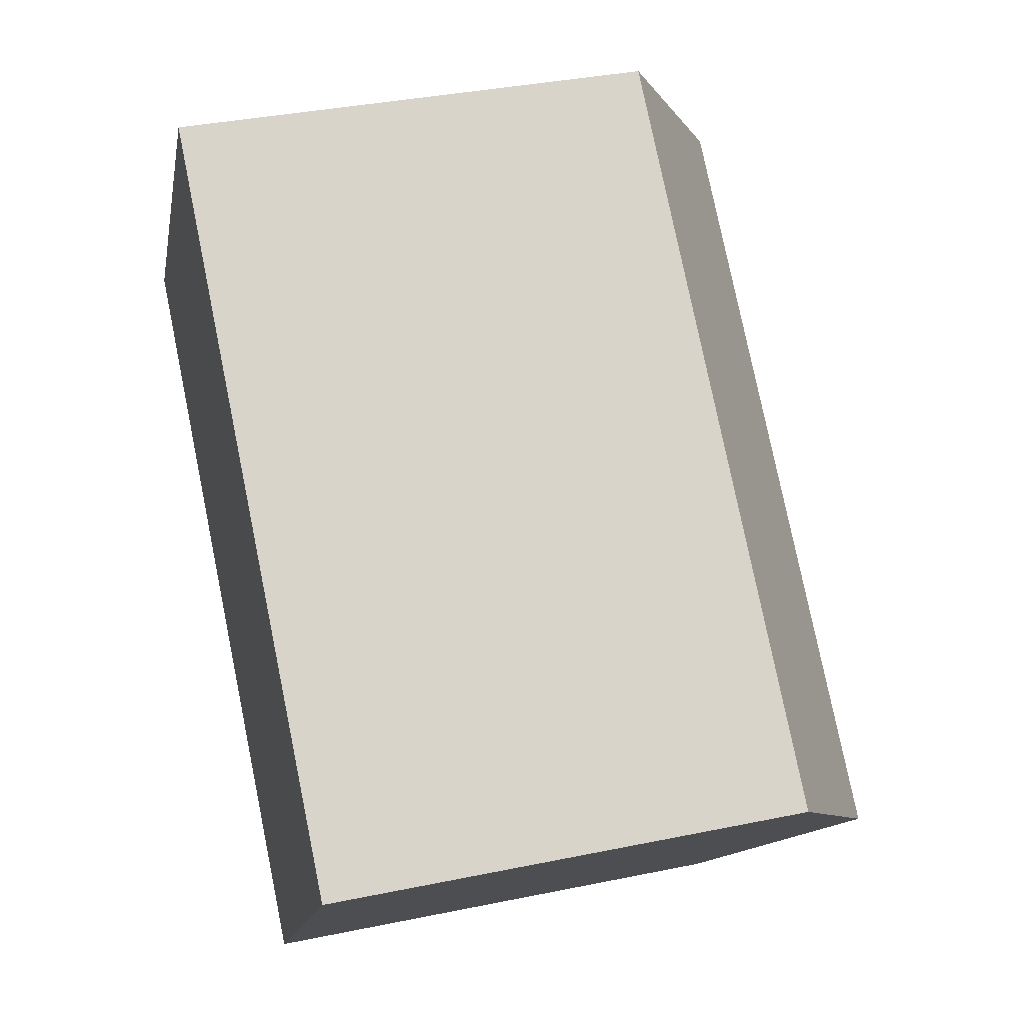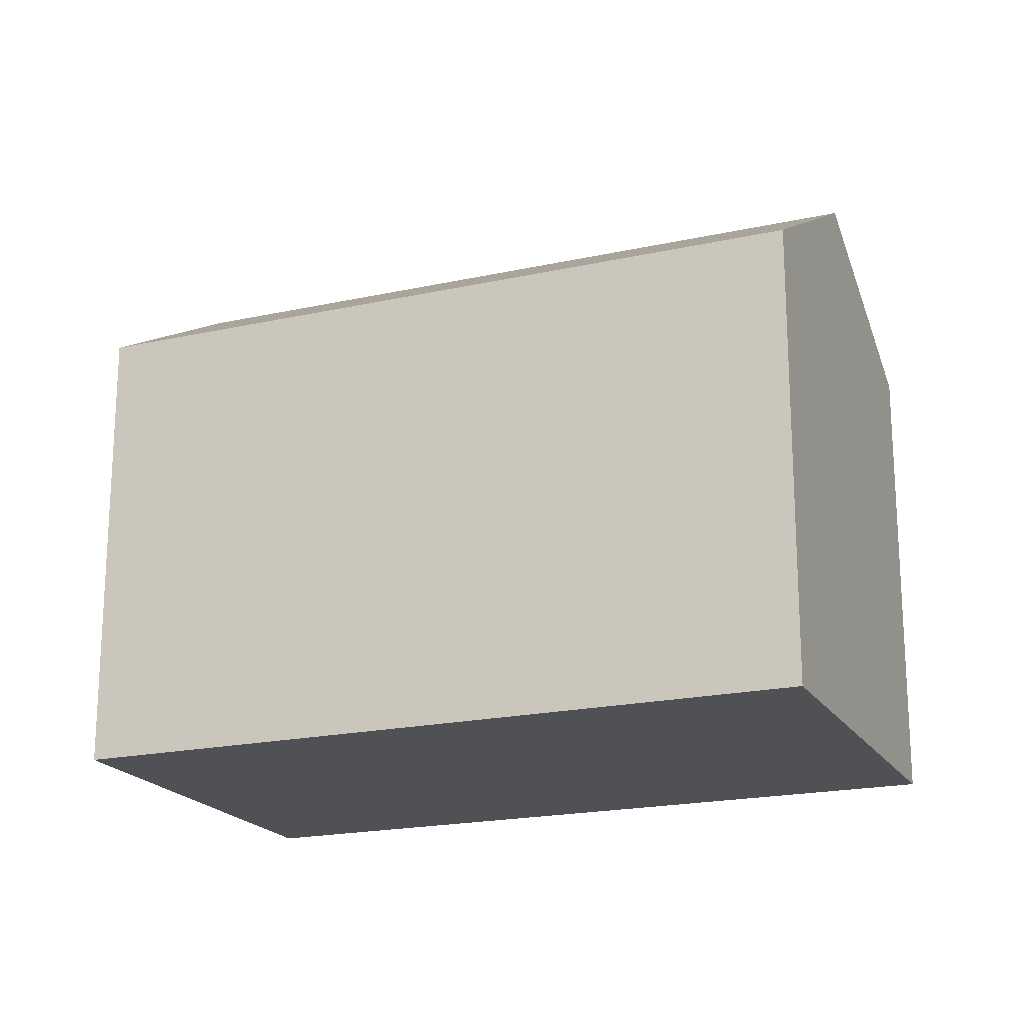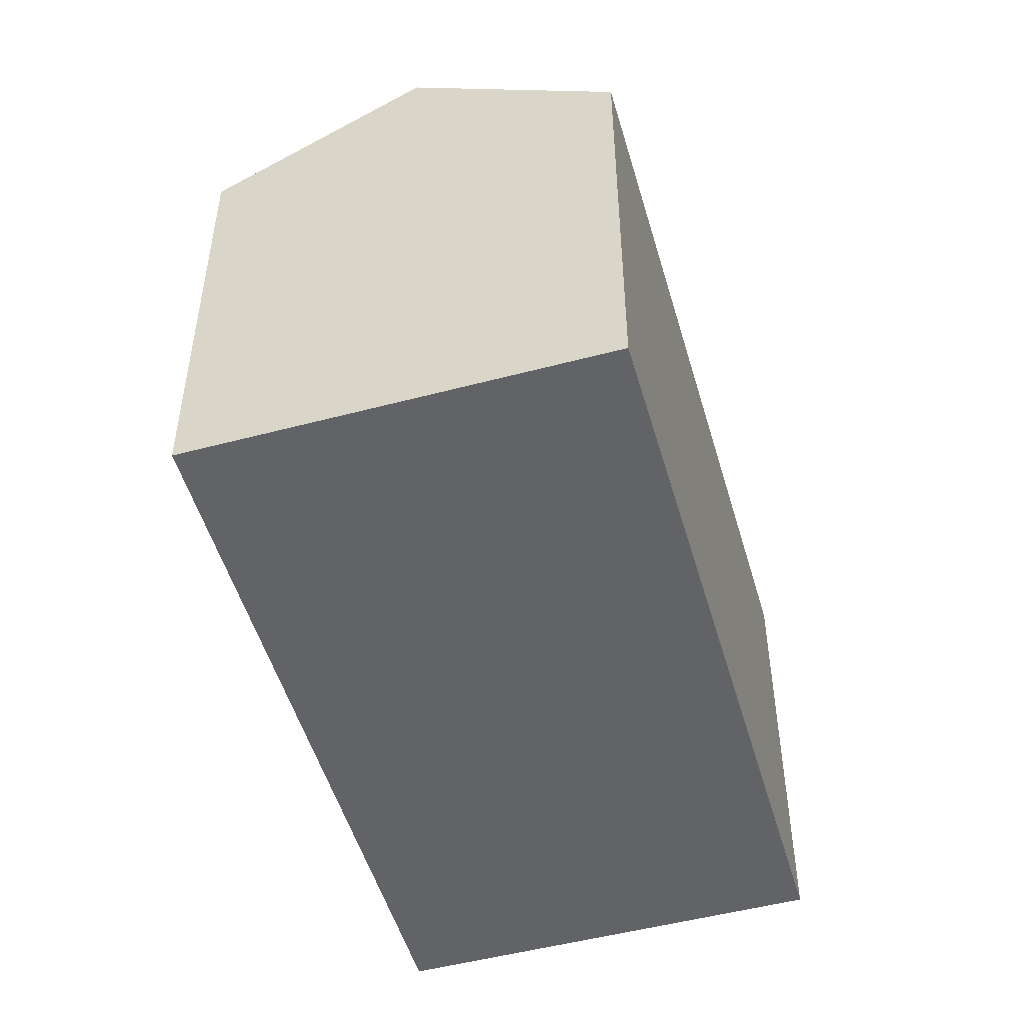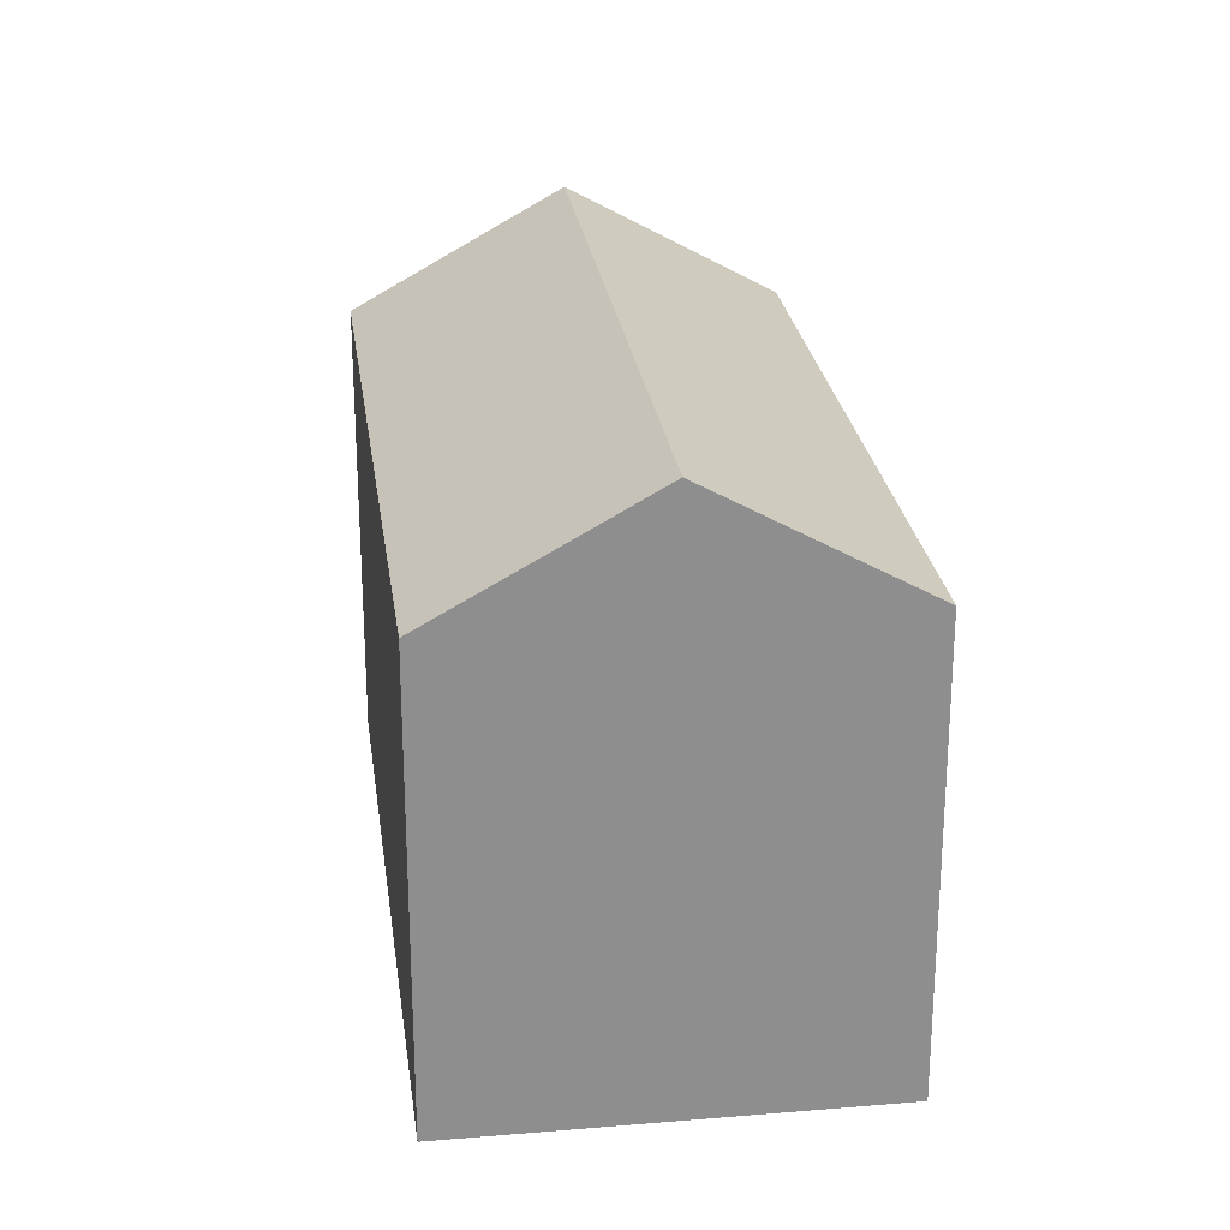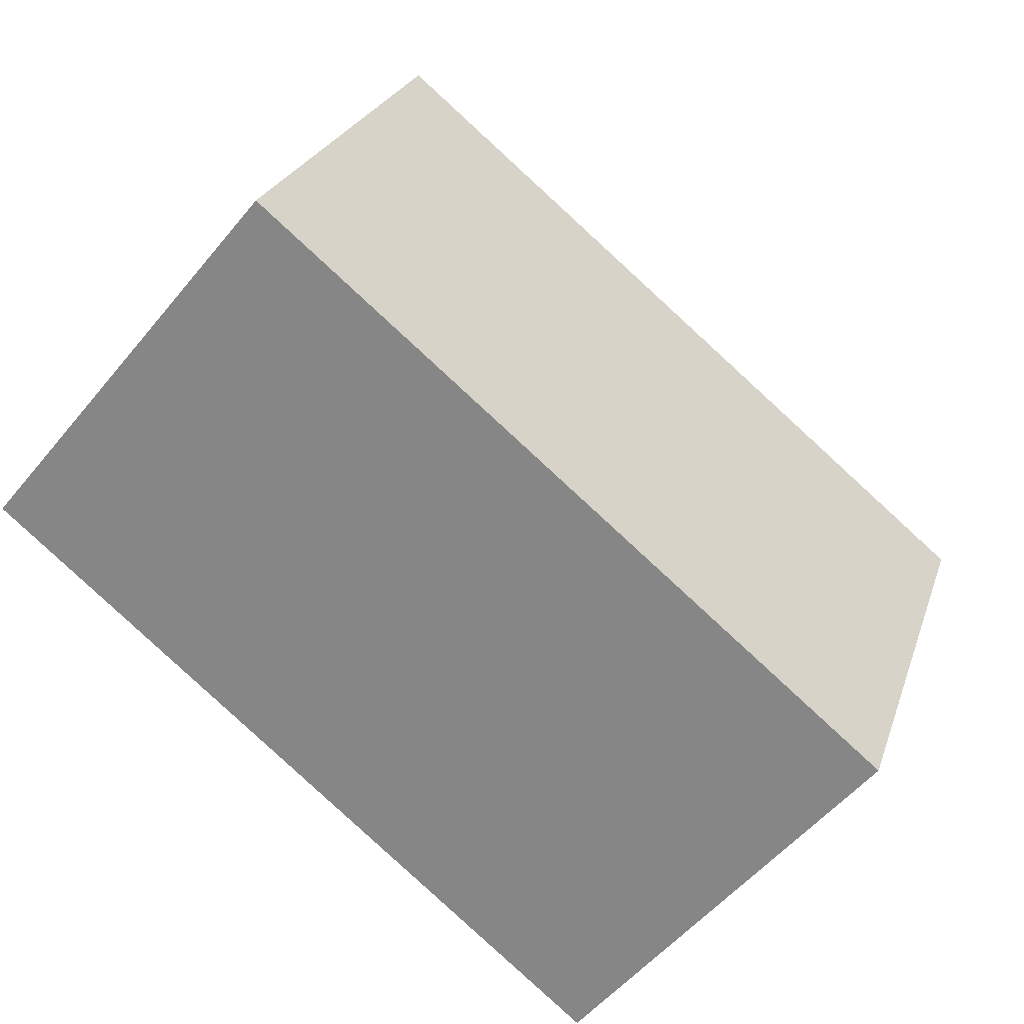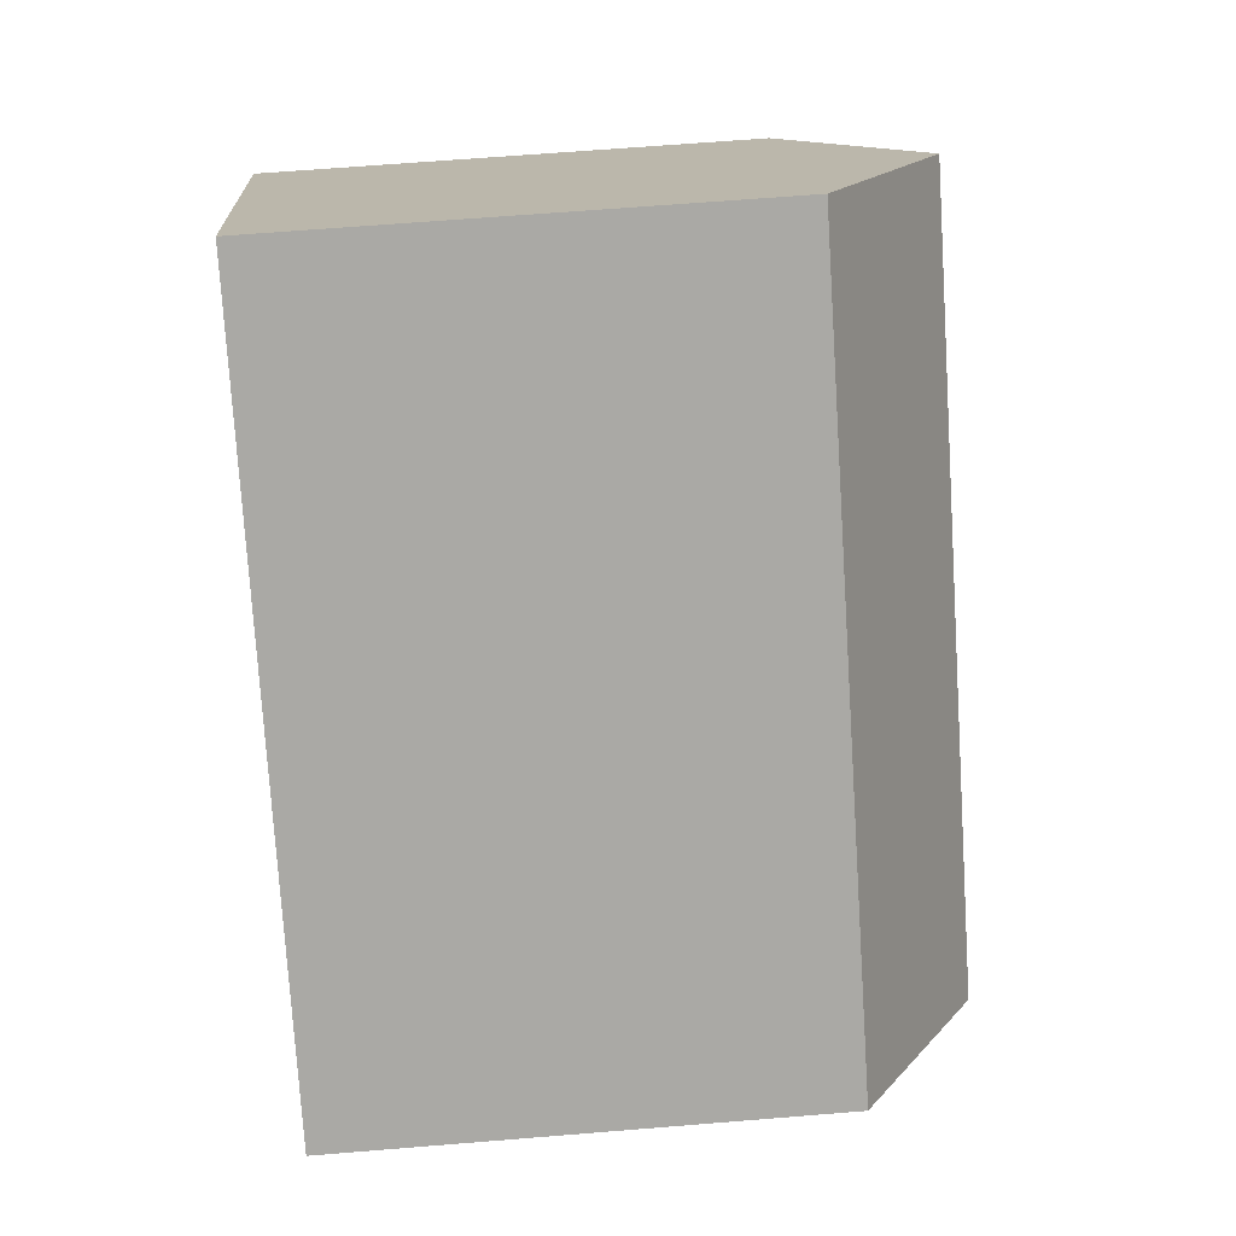
<metadata>
{"format":"obj","ext":"obj","renderer":"f3d","projection":"perspective","resolution":1024,"background":"white","views":[{"elev":36.4,"azim":74.9,"up":"+Z"},{"elev":-19.6,"azim":-117.6,"up":"+Y"},{"elev":-51.0,"azim":-34.0,"up":"+Y"},{"elev":25.4,"azim":122.3,"up":"+Y"},{"elev":24.2,"azim":16.0,"up":"+Z"},{"elev":65.0,"azim":85.3,"up":"+Z"}]}
</metadata>
<code>
v  9.397 12.95 -7.875
v  20.04 16.3 -8.921
v  16.17 12.95 -13.55
v  0 12.95 7.931e-16
v  0.488 13.38 0.585
v  3.867 16.3 4.635
v  23.92 12.95 -4.294
v  7.735 12.95 9.271
v  0 0 0
v  3.867 -2.838e-16 4.635
v  7.735 -5.677e-16 9.271
v  0.488 -3.582e-17 0.585
v  23.92 2.629e-16 -4.294
v  20.04 5.463e-16 -8.921
v  16.17 8.296e-16 -13.55
v  9.397 4.822e-16 -7.875
g defaultobject
f 1 2 3
f 2 1 4
f 2 4 5
f 2 5 6
f 7 6 8
f 6 7 2
f 5 8 6
f 8 5 4
f 8 4 9
f 8 9 10
f 8 10 11
f 10 9 12
f 11 7 8
f 7 11 13
f 7 3 2
f 3 7 13
f 3 13 14
f 3 14 15
f 1 9 4
f 9 1 3
f 9 3 16
f 16 3 15
f 16 12 9
f 12 16 10
f 10 16 11
f 11 16 13
f 13 16 15
f 13 15 14

</code>
